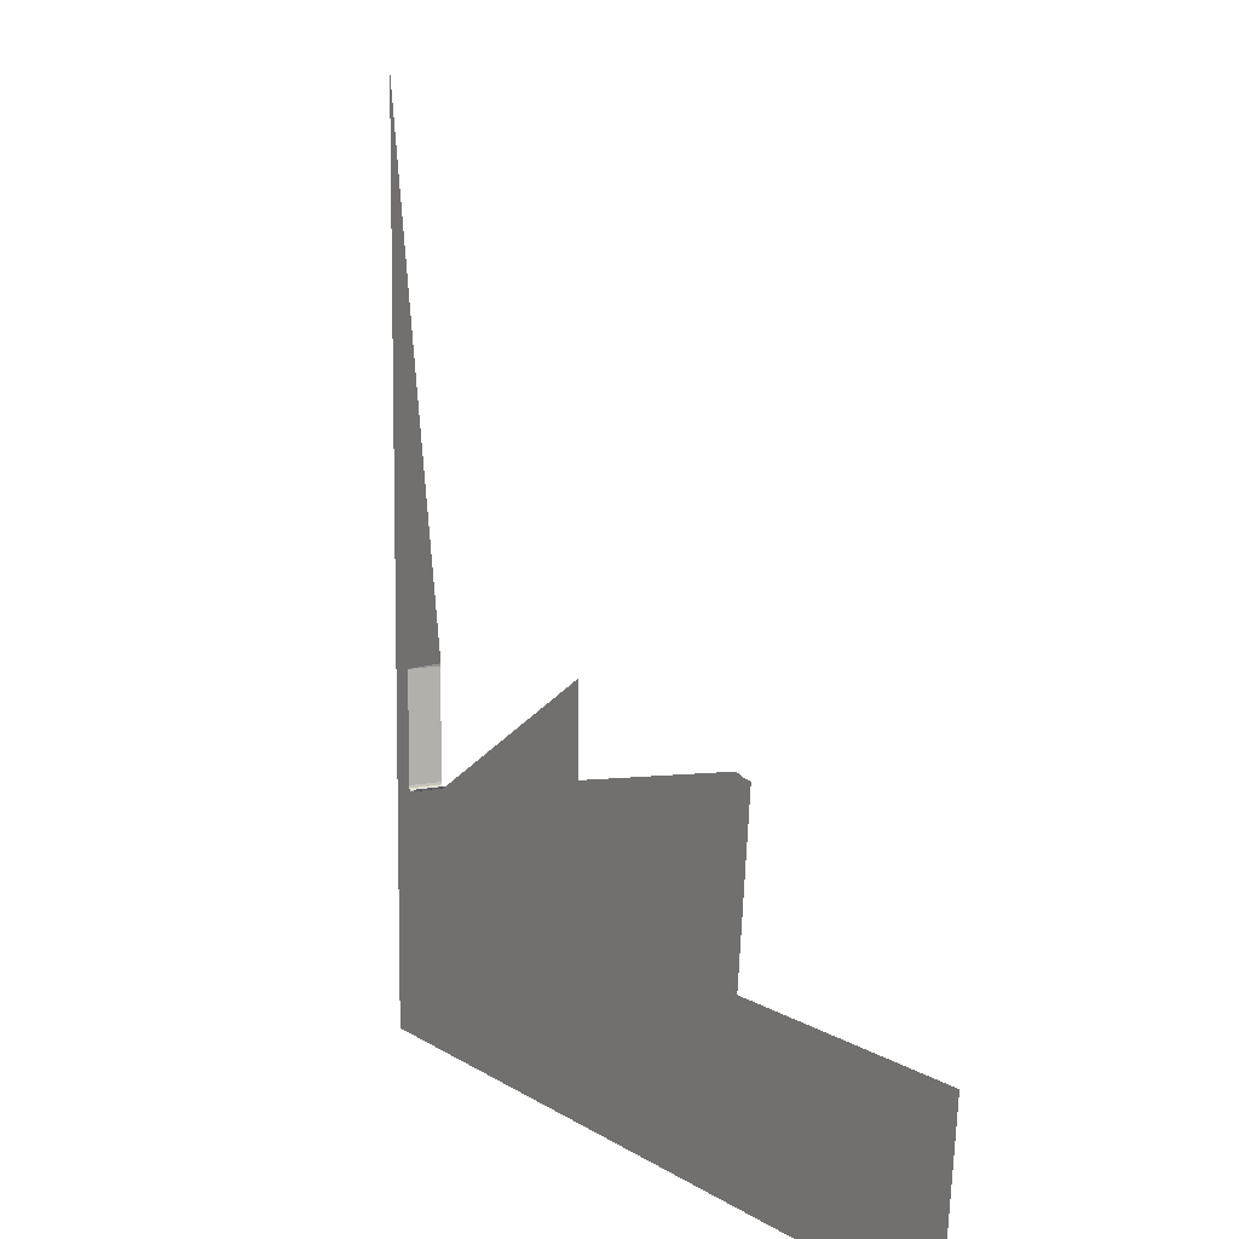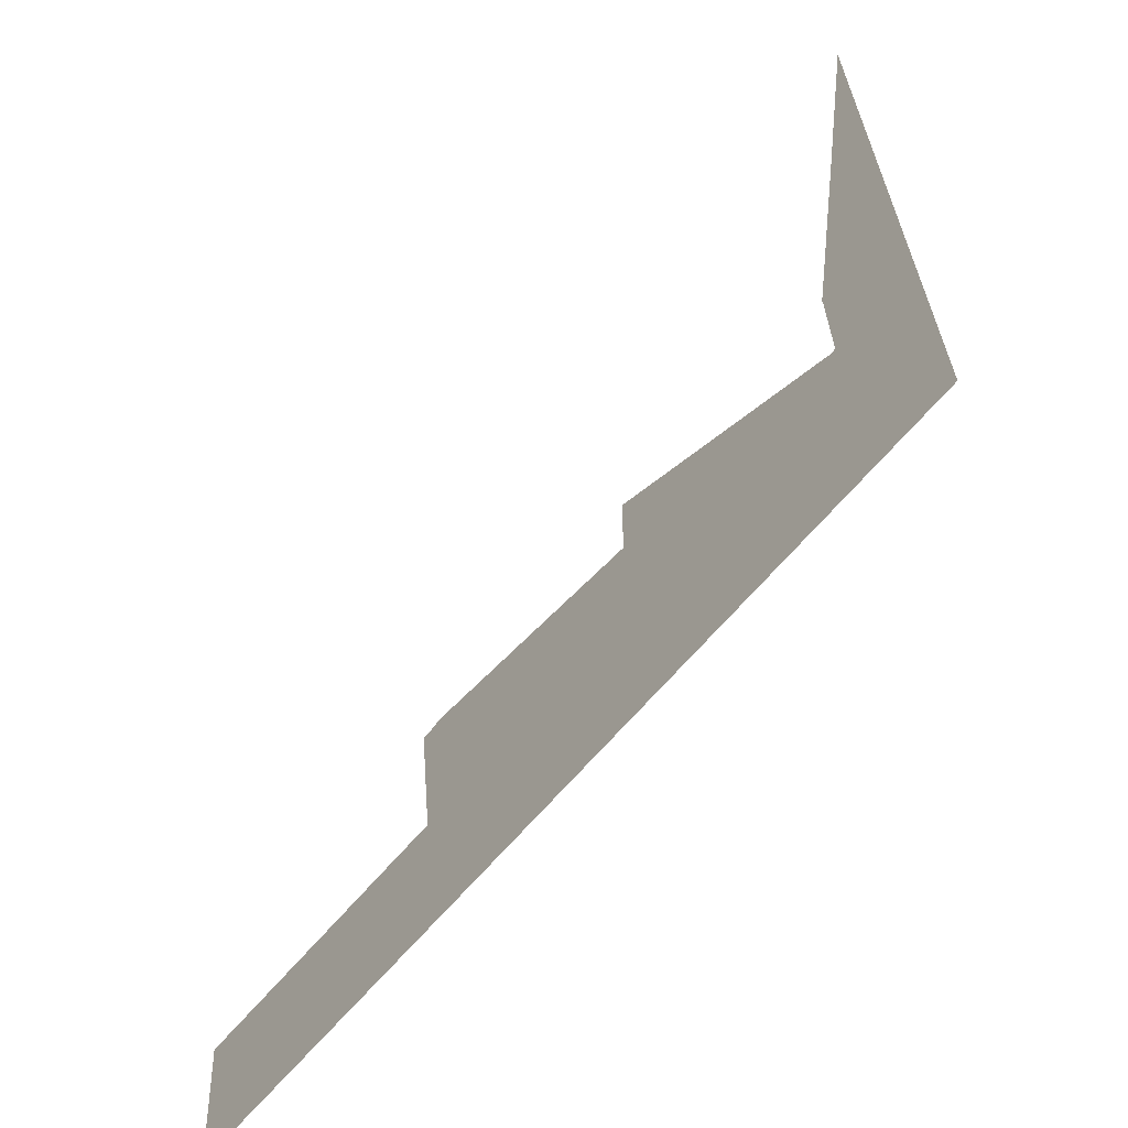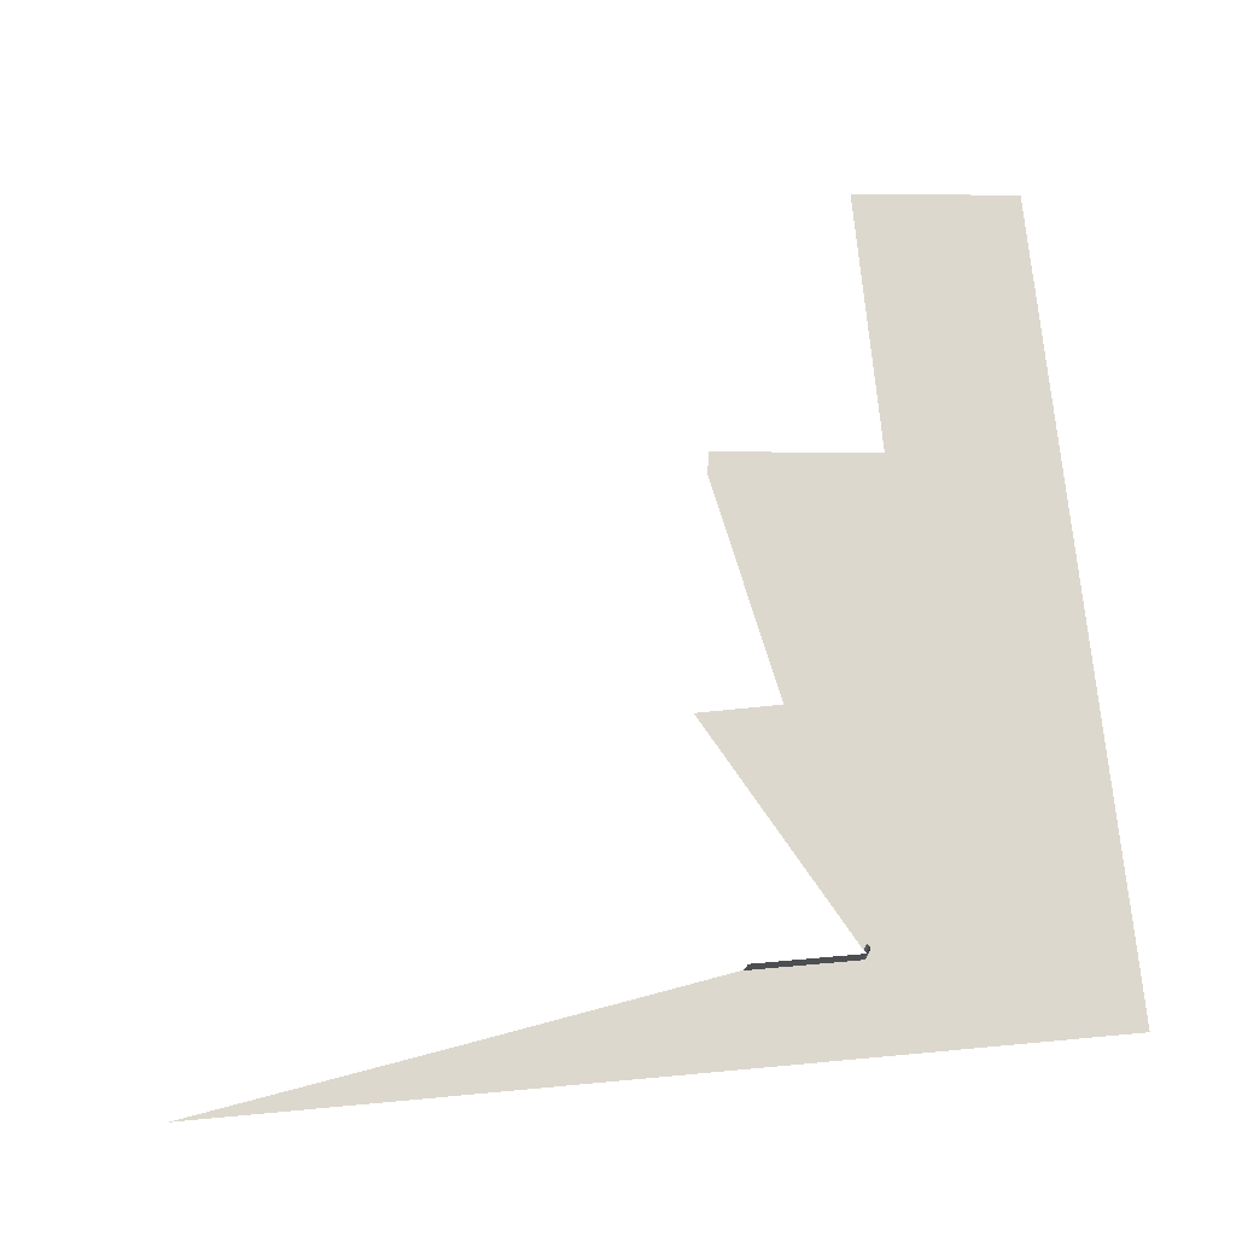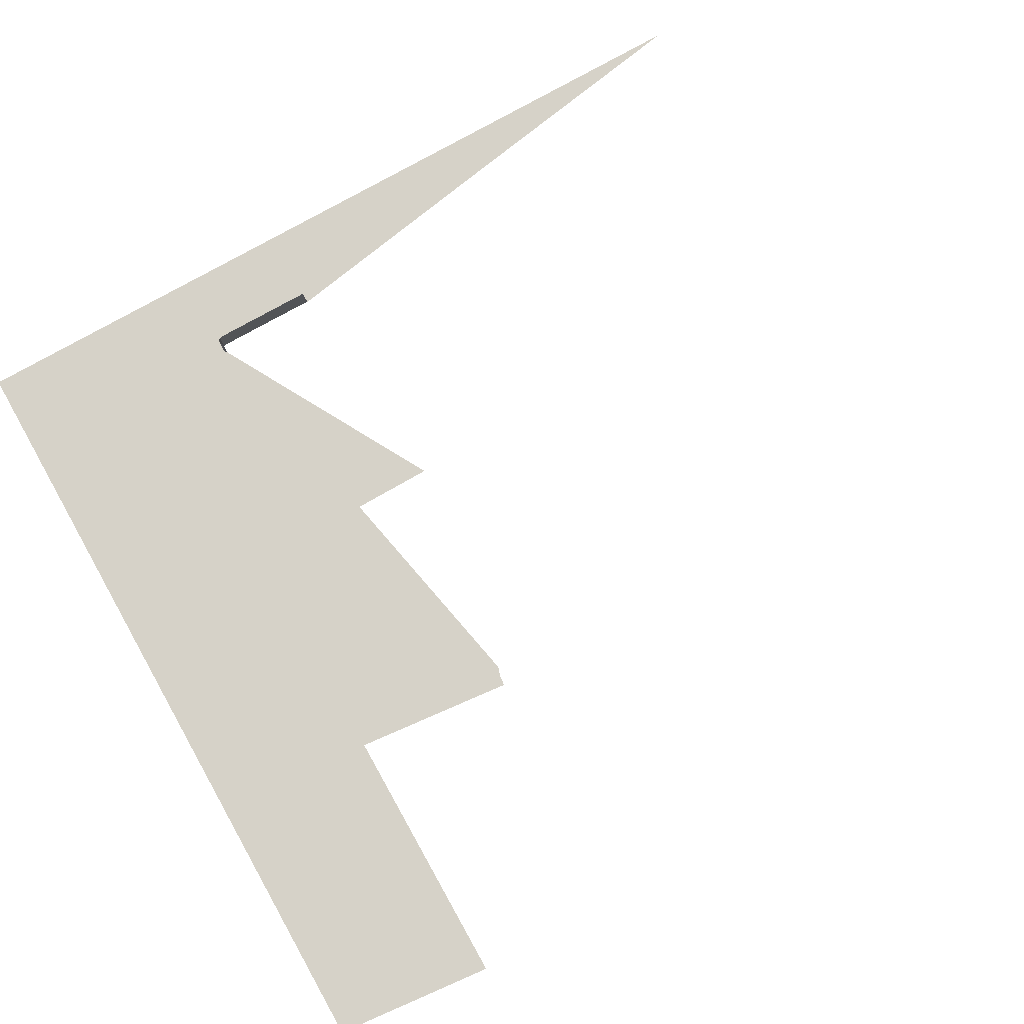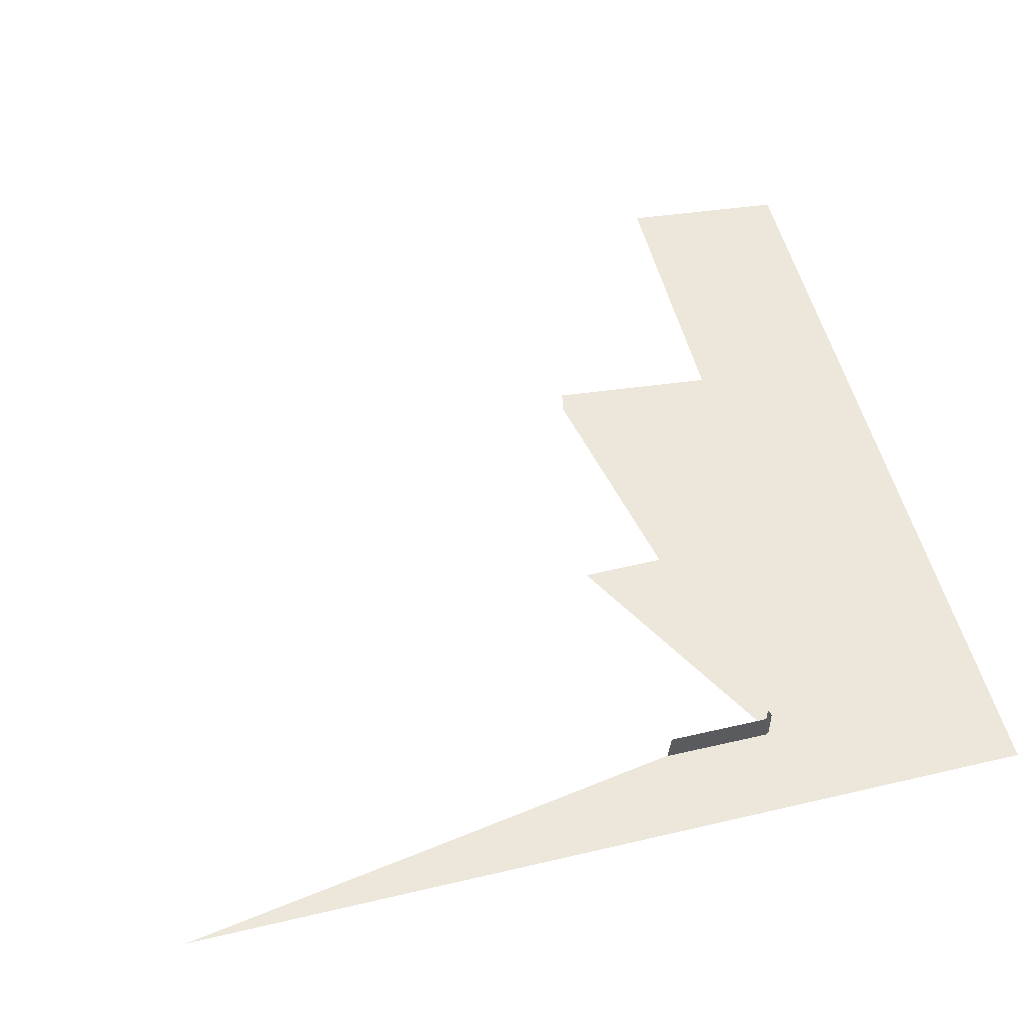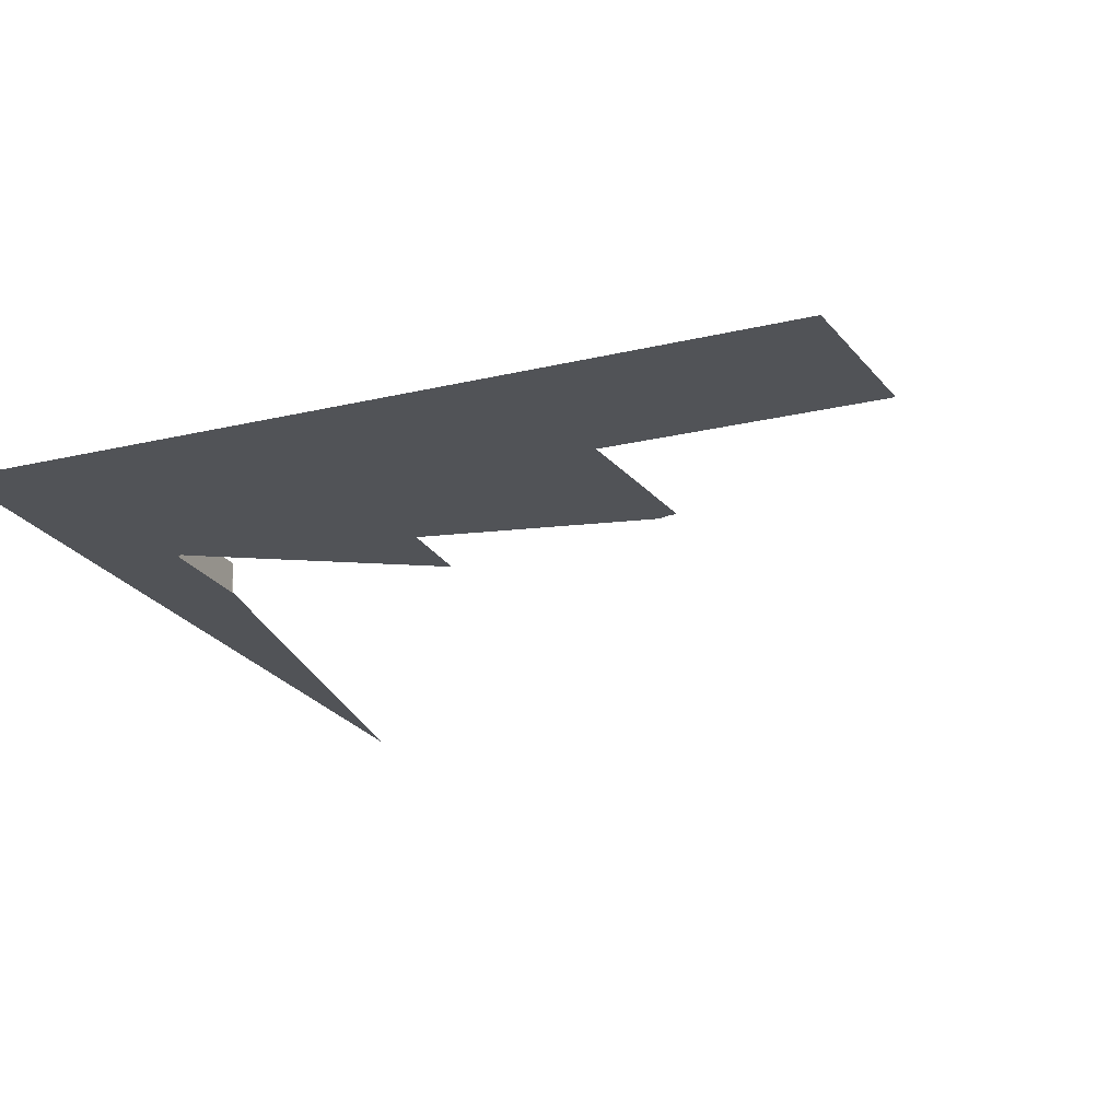
<metadata>
{"format":"obj","ext":"obj","renderer":"f3d","projection":"perspective","resolution":1024,"background":"white","views":[{"elev":8.4,"azim":59.2,"up":"+Y"},{"elev":-65.4,"azim":-130.2,"up":"+Y"},{"elev":72.3,"azim":-95.2,"up":"+Z"},{"elev":77.9,"azim":60.7,"up":"+Z"},{"elev":53.2,"azim":-104.1,"up":"+Z"},{"elev":-22.1,"azim":22.5,"up":"+Z"}]}
</metadata>
<code>
o LM_GI_gi16_Playfield
v 214.4 122.3 2.243e-05
v 0 -0 -0
v 201.9 -0 2.121e-05
v 403.9 -0 4.242e-05
v 214.4 122.3 2.243e-05
v 201.9 -0 2.121e-05
v 618.3 122.3 6.485e-05
v 403.9 -0 4.242e-05
v 605.8 -0 6.363e-05
v 210.6 122.7 2.243e-05
v 0 -0 -0
v 214.4 122.3 2.243e-05
v 206.9 123.8 2.071e-05
v 0 -0 -0
v 210.6 122.7 2.243e-05
v 0 -0 -0
v 206.9 123.8 2.071e-05
v 69.22 177.7 6.902e-06
v 416.4 122.3 4.364e-05
v 214.4 122.3 2.243e-05
v 403.9 -0 4.242e-05
v 618.3 122.3 6.485e-05
v 67.82 177.2 6.902e-06
v 66.63 177.2 6.902e-06
v 0 -0 -0
v 66.63 177.2 6.902e-06
v 65.23 177.7 6.902e-06
v 0 -0 -0
v 69.22 177.7 6.902e-06
v 67.82 177.2 6.902e-06
v 0 -0 -0
v 65.23 177.7 6.902e-06
v 64.2 179 6.902e-06
v 0 -0 -0
v 64.2 179 6.902e-06
v 63.83 180.8 6.902e-06
v 0 -0 -0
v 0 -0 -0
v 63.83 180.8 6.902e-06
v 63.99 256.8 6.902e-06
v 67.82 177.2 23.53
v 66.63 177.2 23.53
v 66.63 177.2 6.902e-06
v 66.63 177.2 23.53
v 65.23 177.7 23.53
v 65.23 177.7 6.902e-06
v 69.22 177.7 23.53
v 67.82 177.2 23.53
v 67.82 177.2 6.902e-06
v 65.23 177.7 23.53
v 64.2 179 23.53
v 64.2 179 6.902e-06
v 70.25 179 23.53
v 69.22 177.7 23.53
v 69.22 177.7 6.902e-06
v 64.2 179 23.53
v 63.83 180.8 23.53
v 63.83 180.8 6.902e-06
v 66.63 177.2 6.902e-06
v 66.63 177.2 23.53
v 65.23 177.7 6.902e-06
v 67.82 177.2 6.902e-06
v 65.23 177.7 6.902e-06
v 65.23 177.7 23.53
v 64.2 179 6.902e-06
v 69.22 177.7 6.902e-06
v 69.22 177.7 23.53
v 67.82 177.2 6.902e-06
v 70.25 179 6.902e-06
v 70.25 179 23.53
v 69.22 177.7 6.902e-06
v 64.2 179 6.902e-06
v 64.2 179 23.53
v 63.83 180.8 6.902e-06
v 0 -0 -0
v 63.99 256.8 6.902e-06
v 0 319.2 -0
v 206.9 123.8 2.071e-05
v 241.5 212.6 2.416e-05
v 69.22 177.7 6.902e-06
v 214.4 122.3 2.243e-05
v 421.2 245.3 4.486e-05
v 210.6 122.7 2.243e-05
v 413.8 247.6 4.141e-05
v 206.9 123.8 2.071e-05
v 210.6 122.7 2.243e-05
v 428.9 244.6 4.486e-05
v 214.4 122.3 2.243e-05
v 416.4 122.3 4.364e-05
v 63.83 180.8 6.902e-06
v 63.83 180.8 23.53
v 63.99 256.8 6.902e-06
v 63.83 180.8 23.53
v 63.99 256.8 23.53
v 63.99 256.8 6.902e-06
v 241 274 2.416e-05
v 70.25 179 6.902e-06
v 69.22 177.7 6.902e-06
v 413.8 247.6 4.141e-05
v 241.5 212.6 2.416e-05
v 206.9 123.8 2.071e-05
v 428.9 244.6 4.486e-05
v 421.2 245.3 4.486e-05
v 421.2 245.3 4.486e-05
v 413.8 247.6 4.141e-05
v 210.6 122.7 2.243e-05
v 69.22 177.7 6.902e-06
v 241.5 212.6 2.416e-05
v 241 274 2.416e-05
v 63.99 256.8 6.902e-06
v 63.99 256.8 23.53
v 64.37 258.6 6.902e-06
v 32 447.6 3.451e-06
v 63.99 256.8 6.902e-06
v 64.37 258.6 6.902e-06
v 63.99 256.8 6.902e-06
v 32 447.6 3.451e-06
v 0 319.2 -0
v 32 447.6 3.451e-06
v 0 638.3 -0
v 0 319.2 -0
f 3 2 1
f 6 5 4
f 9 8 7
f 12 11 10
f 15 14 13
f 18 17 16
f 21 20 19
f 21 19 22
f 25 24 23
f 28 27 26
f 31 30 29
f 34 33 32
f 37 36 35
f 40 39 38
f 43 42 41
f 46 45 44
f 49 48 47
f 52 51 50
f 55 54 53
f 58 57 56
f 61 60 59
f 43 41 62
f 65 64 63
f 68 67 66
f 71 70 69
f 74 73 72
f 77 76 75
f 80 79 78
f 83 82 81
f 86 85 84
f 89 88 87
f 92 91 90
f 95 94 93
f 98 97 96
f 101 100 99
f 103 102 12
f 106 105 104
f 109 108 107
f 112 111 110
f 115 114 113
f 118 117 116
f 121 120 119

</code>
